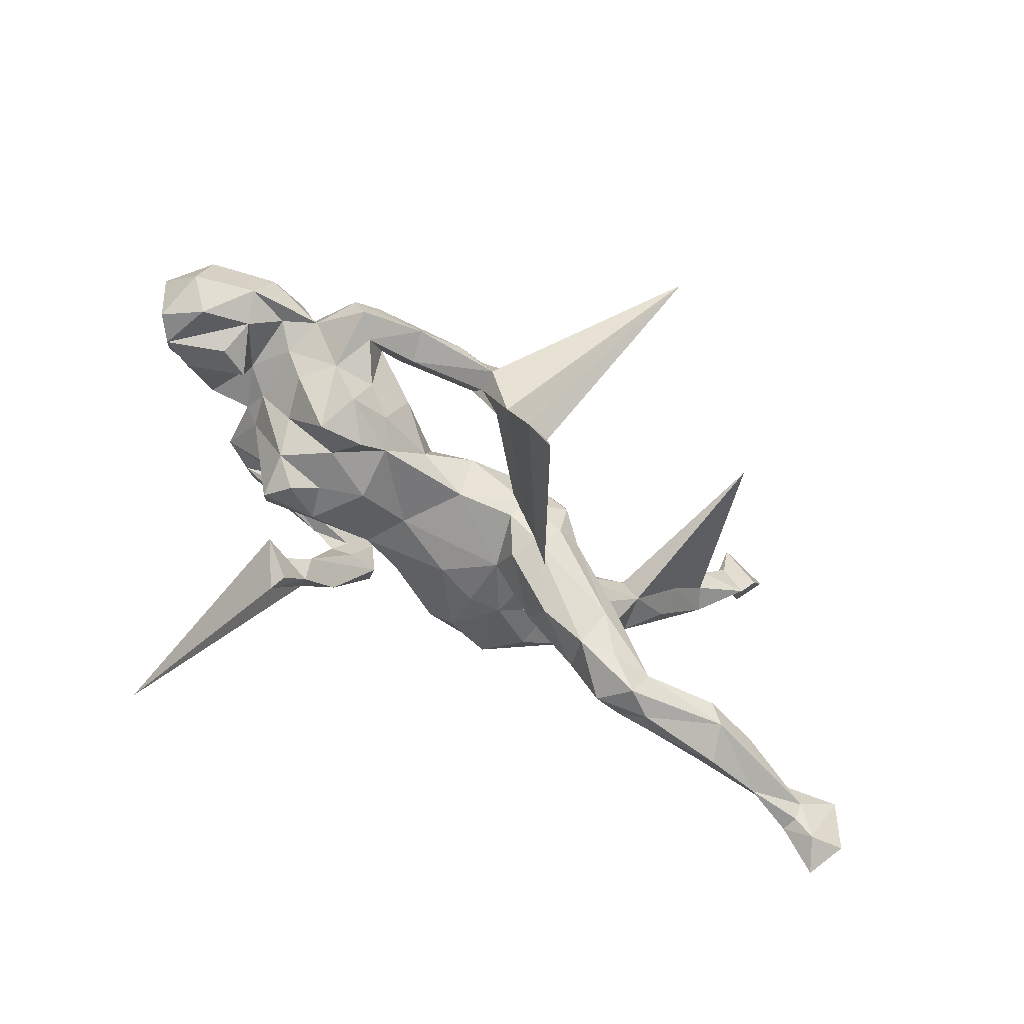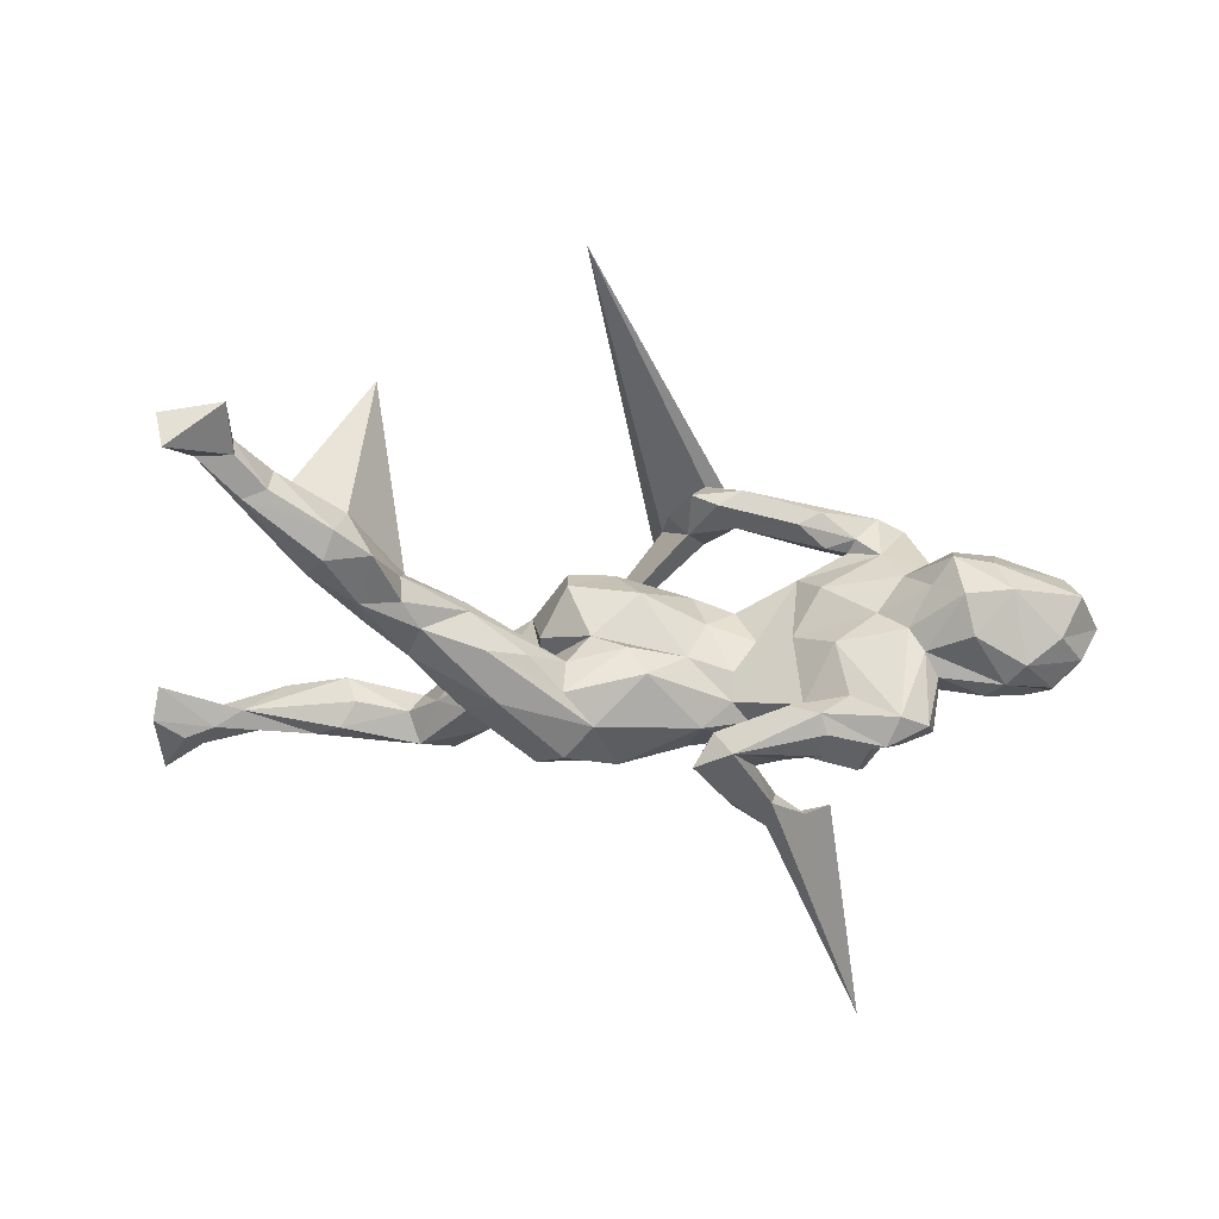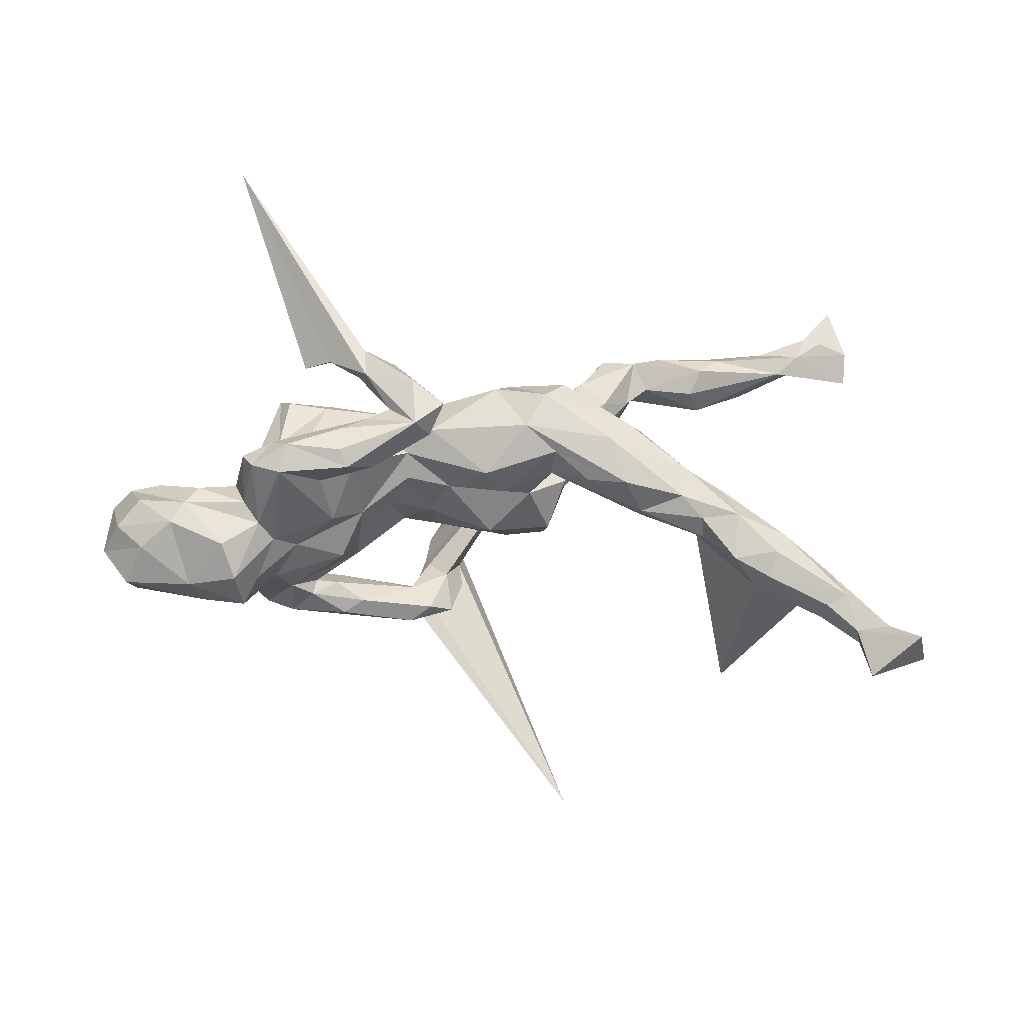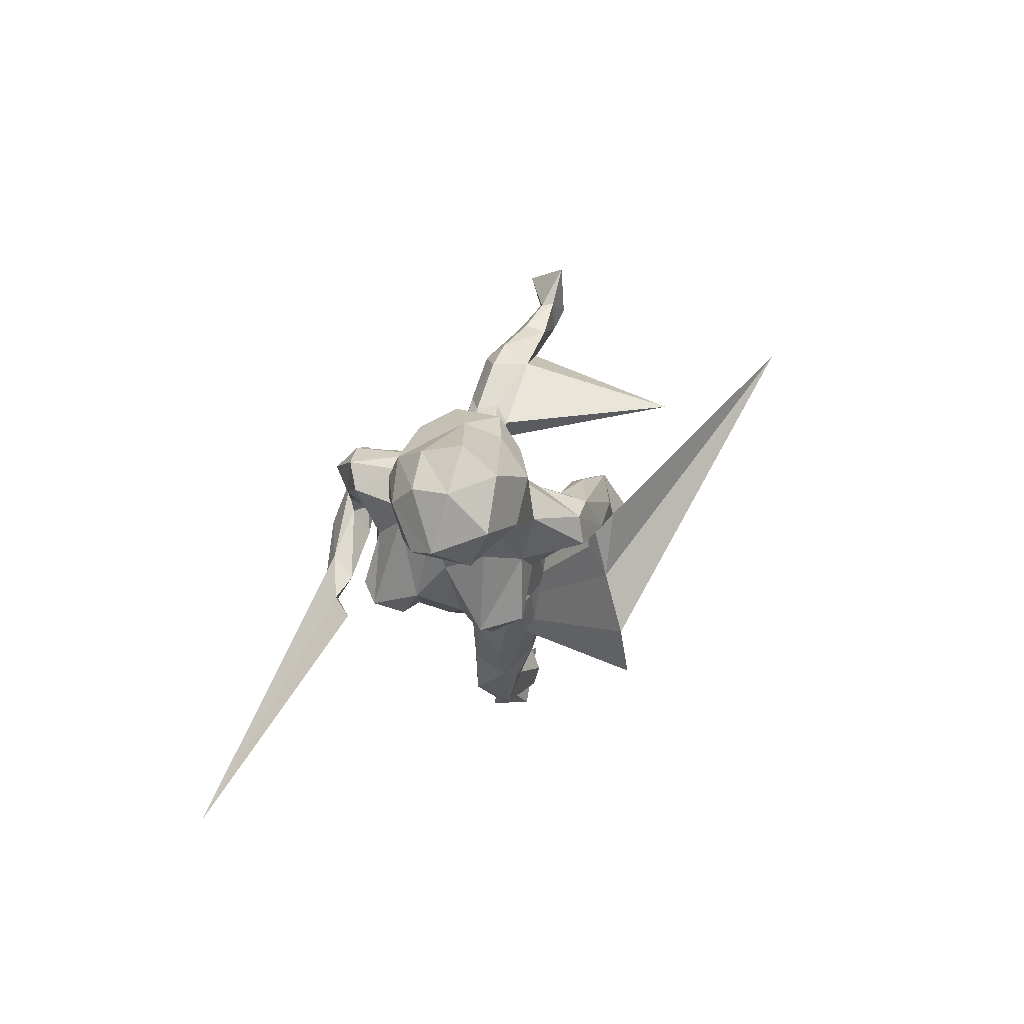
<metadata>
{"format":"obj","ext":"obj","renderer":"f3d","projection":"perspective","resolution":1024,"background":"white","views":[{"elev":-70.4,"azim":142.8,"up":"+Y"},{"elev":63.8,"azim":0.7,"up":"+Y"},{"elev":36.2,"azim":168.3,"up":"+Z"},{"elev":-1.9,"azim":95.4,"up":"+Y"}]}
</metadata>
<code>
v 0.6393 0.03703 -0.02496
v 0.591 0.06529 -0.09038
v 0.6146 -0.04781 0.001377
v 0.6056 -0.01955 -0.07861
v 0.5222 0.09739 0.06416
v 0.5635 -0.06476 -0.04905
v 0.6107 0.04562 0.03031
v 0.5686 0.02724 0.06586
v 0.575 0.1026 0.02173
v 0.607 0.1089 -0.04251
v 0.5806 -0.04472 0.036
v 0.5139 -0.003106 -0.1124
v 0.4895 -0.02909 -0.06722
v 0.5031 0.1486 -0.03328
v 0.4955 -0.0496 -0.009934
v 0.494 0.07041 0.08193
v 0.4907 0.06832 -0.1272
v 0.5302 -0.02377 0.05585
v 0.4154 0.1647 -0.07702
v 0.4441 0.0106 -0.09502
v 0.4426 0.1477 0.04226
v 0.479 0.128 -0.0859
v 0.4456 -0.0366 0.008377
v 0.4397 0.01507 0.002054
v 0.3955 0.008562 -0.1279
v 0.4672 0.04014 0.08592
v 0.428 0.1764 -0.01166
v 0.422 0.1143 -0.1096
v 0.4067 -0.007313 -0.06353
v 0.4038 0.02462 0.06944
v 0.3962 0.08489 0.07807
v 0.3888 0.05468 0.1503
v 0.3519 0.0915 -0.08155
v 0.3957 -0.000615 0.02988
v 0.396 0.0672 -0.1115
v 0.3863 0.14 -0.04296
v 0.3649 0.01291 -0.1958
v 0.3761 0.006508 0.08226
v 0.3782 0.09854 0.1603
v 0.3759 0.1103 0.04885
v 0.3222 -0.1094 0.06346
v 0.3699 -0.04909 -0.0478
v 0.3051 -0.1217 0.1336
v 0.3327 -0.05183 -0.1031
v 0.3039 -0.1642 -0.03529
v 0.3361 0.1231 0.1572
v 0.3532 0.1125 0.01317
v 0.3233 0.06112 -0.1313
v 0.3387 0.05398 0.1711
v 0.3439 -0.06574 0.01535
v 0.3119 0.08783 -0.02277
v 0.3478 -0.02868 -0.2009
v 0.3122 -0.03313 -0.1689
v 0.274 0.05288 0.1608
v 0.3171 0.09477 0.192
v 0.277 0.03339 -0.1484
v 0.2873 0.05312 -0.1617
v 0.3232 0.03794 -0.2037
v 0.3219 -0.01056 0.1229
v 0.2325 0.06999 -0.07241
v 0.2785 -0.1358 0.09122
v 0.2225 0.07641 0.1988
v 0.2557 -0.1427 0.1843
v 0.2598 -0.1326 0.000286
v 0.2872 -0.1456 -0.1007
v 0.2664 -0.06153 -0.1147
v 0.2924 -0.08791 0.1509
v 0.1999 -0.1696 0.2156
v 0.2482 0.00064 -0.2246
v 0.2006 0.07529 -0.1737
v 0.2342 -0.1664 -0.05017
v 0.2424 0.04567 -0.1489
v 0.2824 0.02005 0.1346
v 0.1748 0.049 0.1934
v 0.3167 -0.4649 0.4068
v 0.2394 -0.1189 0.06782
v 0.1938 -0.01312 -0.1147
v 0.2297 -0.07706 0.1387
v 0.2484 0.09732 0.02921
v 0.2157 -0.1133 0.2113
v 0.1613 -0.1154 0.217
v 0.1621 -0.04389 0.2228
v 0.2156 -0.105 0.122
v 0.2034 0.05736 0.1106
v 0.2276 -0.006898 -0.1757
v 0.2073 -0.1741 0.243
v 0.2355 0.07676 -0.1938
v 0.2225 0.1325 0.1574
v 0.1785 0.1119 0.1367
v 0.2321 0.115 0.1831
v 0.2208 -0.1083 -0.09606
v 0.17 -0.08116 0.193
v 0.2009 0.02543 -0.1055
v 0.1709 0.04188 -0.2331
v 0.2111 0.07778 0.1254
v 0.1299 -0.02082 0.1048
v 0.191 0.04621 -0.002307
v 0.1001 0.09325 0.2045
v 0.1252 -0.07153 -0.07383
v 0.09891 0.02466 -0.1987
v 0.1095 0.04513 -0.1822
v 0.1065 -0.06991 0.2168
v 0.1565 -0.09276 0.2396
v 0.1118 -0.07527 0.1089
v 0.1749 -0.1378 0.02877
v 0.1347 0.03089 0.1953
v 0.1058 0.02504 -0.2355
v 0.1173 0.03876 0.1742
v 0.08178 0.08797 -0.1976
v 0.1926 -0.1402 -0.05843
v 0.1401 0.01625 -0.008707
v 0.1095 -0.00875 -0.06617
v 0.1182 0.08999 -0.2219
v 0.05391 0.02034 0.1796
v 0.1056 0.02483 0.0448
v 0.08991 0.01327 0.2378
v 0.06647 0.01138 -0.03817
v 0.1036 0.01067 0.08671
v 0.1081 -0.003985 0.173
v 0.06324 -0.07618 -0.2214
v 0.0647 -0.028 -0.1929
v 0.04176 -0.1088 -0.06268
v 0.07367 0.07413 0.1631
v 0.04098 -0.07029 0.1225
v 0.04444 0.05415 0.2098
v 0.06471 0.03982 -0.2551
v 0.03737 -0.1719 -0.2456
v 0.03922 0.0143 -0.1869
v 0.05881 0.00876 0.1284
v 0.04676 -0.02896 -0.1015
v -0.2041 -0.1391 0.03431
v 0.03684 0.04576 0.03148
v 0.04249 0.07407 -0.2218
v -0.1157 0.3097 -0.5059
v -0.03154 0.06307 -0.06364
v 0.009158 0.005101 -0.222
v 0.08897 -0.1052 0.03384
v -0.01614 -0.1029 0.06695
v 0.002003 -0.06754 -0.234
v -0.006014 -0.1576 -0.2391
v -0.02161 0.08362 0.07629
v -0.01447 -0.1773 -0.2201
v 0.00107 -0.239 -0.2548
v -0.04823 -0.1104 -0.08511
v -0.09748 0.0596 0.1506
v -0.08335 -0.11 0.001618
v -0.06078 -0.07906 -0.1106
v -0.09616 -0.06651 0.1486
v -0.07171 0.008542 -0.1189
v -0.08977 -0.08961 0.08432
v -0.06296 -0.0346 0.1684
v -0.08158 -0.1562 -0.04418
v -0.05003 0.08228 0.03349
v -0.1311 -0.1112 -0.1139
v -0.1447 -0.0764 0.0766
v -0.1328 -0.04506 -0.1322
v -0.1401 0.01278 -0.1181
v -0.1721 -0.2187 -0.01522
v -0.09833 -0.1492 -0.08837
v -0.104 0.06023 0.006105
v -0.1489 -0.07442 0.03038
v -0.186 -0.03821 0.0642
v -0.1755 -0.0471 0.002408
v -0.1402 0.04822 -0.08164
v -0.1419 0.09448 0.1123
v -0.1939 -0.05932 -0.07746
v -0.2152 -0.0942 0.03193
v -0.1399 0.01867 0.1819
v -0.1798 0.008114 -0.01458
v -0.1685 0.008026 0.02002
v -0.1904 0.1329 0.07265
v -0.1812 -0.01471 0.1741
v -0.1387 0.07857 0.05673
v -0.2427 -0.2555 -0.02067
v -0.2315 0.08442 0.001236
v -0.2332 0.1059 0.1364
v -0.1725 -0.1553 0.03019
v -0.2301 -0.01268 0.1198
v -0.2475 -0.09474 -0.007855
v -0.1747 -0.09471 -0.1061
v -0.2501 0.1669 0.08179
v -0.2797 0.158 0.003497
v -0.2655 -0.2215 0.03453
v -0.2931 -0.1589 0.02791
v -0.297 -0.26 -0.03872
v -0.2814 0.0746 0.1325
v -0.3036 0.05146 0.1032
v -0.2752 -0.1692 -0.07394
v -0.2716 -0.1277 -0.0598
v -0.3089 0.09236 0.01915
v -0.3183 -0.2824 0.03632
v -0.2573 -0.2079 -0.07031
v -0.3716 -0.2557 0.04475
v -0.3438 -0.1929 -0.001437
v -0.2755 0.1773 0.02556
v -0.4004 0.1909 -0.01041
v -0.3653 0.2139 -0.0123
v -0.3688 -0.2568 -0.03895
v -0.3648 0.2417 0.04352
v -0.3801 0.1304 0.02919
v -0.34 0.203 0.06649
v -0.3953 -0.3096 0.004361
v -0.3679 0.2466 0.006638
v -0.348 -0.3105 -0.01934
v -0.3605 0.1571 0.08568
v -0.4368 0.3326 -0.04558
v -0.4212 0.265 0.05983
v -0.4176 0.246 -0.3104
v -0.3995 0.328 0.01707
v -0.4869 -0.2107 -0.04705
v -0.3887 -0.2241 0.003415
v -0.4296 -0.2848 0.02775
v -0.4186 0.1909 0.05285
v -0.4491 0.3699 0.000248
v -0.4748 0.2577 0.006423
v -0.4643 0.3469 0.03564
v -0.5313 0.3574 -0.05416
v -0.4729 0.2876 -0.04394
v -0.5366 -0.3026 0.004037
v -0.4931 0.3044 0.03335
v -0.5313 0.404 -0.07089
v -0.5355 0.4187 -0.03471
v -0.511 -0.2844 -0.05194
v -0.534 -0.2508 0.03188
v -0.4855 -0.2535 -0.06371
v -0.4944 -0.2249 0.03207
v -0.47 -0.2065 -0.004716
v -0.5697 0.4169 -0.02014
v -0.5797 0.4667 -0.08439
v -0.5812 0.535 -0.1013
v -0.5763 0.4626 -0.06217
v -0.5831 -0.2418 -0.04648
v -0.6207 0.4196 -0.08256
v -0.629 0.469 -0.05566
v -0.559 0.3609 -0.01633
v -0.6289 -0.2864 0.01101
v -0.6482 -0.227 0.003092
v -0.6742 0.5223 -0.09143
v -0.7155 -0.287 0.03408
v -0.6424 0.4604 -0.1012
v -0.6606 0.5295 -0.03512
v -0.6927 -0.2472 0.02401
v -0.719 -0.2887 0.006471
v -0.7493 -0.3188 0.006022
v -0.7179 -0.2673 -0.01258
v -0.7418 -0.2666 0.03485
v -0.7825 -0.2246 -0.03392
v -0.7815 -0.3386 0.05328
v -0.7922 -0.2569 0.009911
v -0.794 -0.3364 -0.01273
v -0.2399 0.02119 0.02703
v 0.2665 0.1023 0.1156
f 161 146 155
f 150 155 146
f 162 161 155
f 177 146 161
f 105 64 76
f 41 76 64
f 83 105 76
f 110 64 105
f 193 202 191
f 204 191 202
f 183 193 191
f 212 202 193
f 25 17 12
f 2 12 17
f 20 25 12
f 35 17 25
f 138 150 146
f 148 155 150
f 167 177 161
f 163 167 161
f 183 177 167
f 76 41 61
f 43 61 41
f 83 76 61
f 50 41 64
f 137 105 104
f 83 104 105
f 138 137 104
f 110 105 137
f 158 177 183
f 184 183 167
f 179 184 167
f 193 183 184
f 194 193 184
f 174 183 191
f 226 212 193
f 211 226 193
f 224 212 226
f 237 224 226
f 219 212 224
f 246 239 242
f 236 242 239
f 249 246 242
f 248 239 246
f 219 202 212
f 249 248 246
f 244 239 248
f 250 244 248
f 243 239 244
f 250 248 249
f 247 250 249
f 46 39 40
f 31 40 39
f 47 46 40
f 55 39 46
f 252 46 79
f 47 79 46
f 84 252 79
f 88 46 252
f 201 176 181
f 145 181 176
f 195 201 181
f 205 176 201
f 207 205 201
f 186 176 205
f 168 176 186
f 187 186 205
f 26 16 31
f 40 31 16
f 30 26 31
f 18 16 26
f 108 74 106
f 98 106 74
f 119 108 106
f 54 74 108
f 31 32 30
f 38 30 32
f 39 32 31
f 49 32 39
f 252 89 88
f 98 88 89
f 95 89 252
f 97 84 79
f 73 252 84
f 55 46 88
f 54 95 252
f 123 89 95
f 128 101 109
f 70 109 101
f 133 128 109
f 121 101 128
f 100 101 121
f 131 121 128
f 120 100 121
f 85 101 100
f 107 94 69
f 58 69 94
f 85 107 69
f 113 94 107
f 37 69 58
f 113 58 94
f 48 37 58
f 52 69 37
f 113 133 109
f 136 128 133
f 70 113 109
f 126 133 113
f 107 126 113
f 136 133 126
f 72 70 101
f 87 113 70
f 58 113 87
f 57 87 70
f 57 58 87
f 143 140 127
f 134 127 140
f 131 143 127
f 142 140 143
f 139 140 142
f 131 142 143
f 120 127 134
f 139 134 140
f 126 134 139
f 107 134 126
f 136 126 139
f 120 134 107
f 128 136 139
f 37 35 25
f 28 17 35
f 22 2 17
f 4 12 2
f 6 12 4
f 1 4 2
f 60 33 48
f 35 48 33
f 93 60 48
f 51 33 60
f 37 48 35
f 28 35 33
f 19 28 33
f 22 17 28
f 19 22 28
f 10 2 22
f 36 19 33
f 14 22 19
f 229 221 233
f 217 233 221
f 240 229 233
f 222 221 229
f 206 217 221
f 235 233 217
f 240 233 234
f 235 234 233
f 241 240 234
f 230 229 240
f 241 238 240
f 230 240 238
f 230 238 241
f 231 230 241
f 231 229 230
f 222 229 231
f 222 228 214
f 216 214 228
f 221 222 214
f 231 228 222
f 209 214 216
f 220 216 228
f 250 247 244
f 245 244 247
f 223 198 204
f 185 204 198
f 202 223 204
f 225 198 223
f 219 223 202
f 174 204 185
f 192 185 198
f 237 245 247
f 243 244 245
f 122 110 137
f 179 189 194
f 198 194 189
f 184 179 194
f 166 189 179
f 152 177 158
f 159 152 158
f 146 177 152
f 146 137 138
f 122 137 146
f 144 122 146
f 144 146 152
f 174 158 183
f 211 193 194
f 237 226 227
f 211 227 226
f 210 237 227
f 242 224 237
f 211 210 227
f 232 237 210
f 249 242 247
f 237 247 242
f 159 158 174
f 204 174 191
f 192 174 185
f 198 211 194
f 236 219 224
f 242 236 224
f 223 219 236
f 243 236 239
f 245 237 232
f 223 245 232
f 225 223 232
f 236 245 223
f 225 232 210
f 198 225 210
f 211 198 210
f 188 192 198
f 159 174 192
f 188 198 189
f 180 188 189
f 180 192 188
f 154 159 192
f 144 152 159
f 71 65 45
f 44 45 65
f 64 71 45
f 110 65 71
f 147 144 159
f 147 122 144
f 42 45 44
f 66 44 65
f 99 110 122
f 64 110 71
f 91 65 110
f 50 64 45
f 34 41 50
f 42 50 45
f 163 179 167
f 166 179 163
f 162 163 161
f 11 6 3
f 4 3 6
f 8 11 3
f 13 6 11
f 170 163 162
f 251 170 162
f 160 163 170
f 15 11 18
f 16 18 11
f 23 15 18
f 13 11 15
f 3 1 7
f 9 7 1
f 8 3 7
f 4 1 3
f 175 170 251
f 190 175 251
f 173 170 175
f 169 163 160
f 173 160 170
f 164 169 160
f 166 163 169
f 132 115 117
f 111 117 115
f 135 132 117
f 118 115 132
f 97 111 115
f 112 117 111
f 34 29 24
f 20 24 29
f 30 34 24
f 42 29 34
f 50 42 34
f 24 13 23
f 15 23 13
f 18 24 23
f 20 13 24
f 93 112 111
f 130 117 112
f 187 190 251
f 196 175 190
f 182 173 175
f 197 182 175
f 195 173 182
f 171 173 195
f 203 195 182
f 160 132 135
f 164 160 135
f 153 132 160
f 141 132 153
f 173 153 160
f 118 132 141
f 165 141 153
f 97 79 51
f 47 51 79
f 60 97 51
f 36 51 47
f 145 151 129
f 124 129 151
f 141 145 129
f 168 151 145
f 148 124 151
f 168 148 151
f 138 124 148
f 90 55 88
f 98 90 88
f 62 55 90
f 62 90 98
f 123 98 89
f 125 98 123
f 49 39 55
f 62 49 55
f 73 32 49
f 74 49 62
f 74 54 49
f 252 49 54
f 98 74 62
f 108 123 95
f 54 108 95
f 119 123 108
f 116 98 125
f 114 125 123
f 119 114 123
f 102 125 114
f 168 145 176
f 165 181 145
f 172 168 186
f 252 73 49
f 59 32 73
f 119 106 92
f 82 92 106
f 114 119 92
f 187 172 186
f 148 168 172
f 178 172 187
f 102 114 92
f 104 129 124
f 155 148 172
f 178 155 172
f 162 155 178
f 67 83 43
f 61 43 83
f 59 67 43
f 78 83 67
f 59 78 67
f 104 83 78
f 10 9 1
f 5 7 9
f 2 10 1
f 14 9 10
f 196 200 213
f 205 213 200
f 215 196 213
f 190 200 196
f 187 200 190
f 197 175 196
f 47 40 27
f 21 27 40
f 36 47 27
f 19 36 27
f 27 21 14
f 5 14 21
f 19 27 14
f 22 14 10
f 5 9 14
f 203 182 197
f 206 203 197
f 208 197 196
f 218 196 215
f 235 218 215
f 208 196 218
f 220 215 213
f 208 206 197
f 209 203 206
f 199 195 203
f 235 215 220
f 228 235 220
f 199 203 209
f 214 209 206
f 207 199 209
f 234 235 228
f 207 216 220
f 207 209 216
f 51 36 33
f 217 206 208
f 217 218 235
f 217 208 218
f 221 214 206
f 231 234 228
f 241 234 231
f 180 189 166
f 122 130 99
f 112 99 130
f 147 130 122
f 91 110 99
f 77 91 99
f 29 42 44
f 164 166 169
f 135 117 130
f 131 127 120
f 100 107 85
f 120 107 100
f 25 52 37
f 53 69 52
f 85 69 53
f 44 53 52
f 72 85 53
f 131 120 121
f 131 128 139
f 142 131 139
f 56 93 48
f 97 60 93
f 48 58 57
f 72 57 70
f 56 57 72
f 85 72 101
f 56 48 57
f 72 53 56
f 66 56 53
f 77 93 56
f 77 56 66
f 91 77 66
f 52 25 44
f 29 44 25
f 20 29 25
f 66 53 44
f 13 12 6
f 20 12 13
f 157 166 164
f 97 93 111
f 77 112 93
f 149 164 135
f 77 99 112
f 149 135 130
f 154 192 180
f 156 154 180
f 147 159 154
f 66 65 91
f 156 180 166
f 147 154 156
f 149 147 156
f 149 130 147
f 157 156 166
f 149 157 164
f 149 156 157
f 38 43 41
f 138 148 150
f 104 124 138
f 201 195 199
f 207 220 213
f 16 21 40
f 243 245 236
f 207 201 199
f 213 205 207
f 171 195 181
f 16 5 21
f 165 173 171
f 165 171 181
f 205 200 187
f 8 7 5
f 16 8 5
f 11 8 16
f 104 78 96
f 84 96 78
f 129 104 96
f 251 162 178
f 129 96 118
f 84 118 96
f 141 129 118
f 73 84 78
f 59 73 78
f 38 59 43
f 32 59 38
f 34 38 41
f 251 178 187
f 165 145 141
f 97 118 84
f 34 30 38
f 153 173 165
f 97 115 118
f 26 30 24
f 26 24 18
f 81 63 68
f 86 68 63
f 86 81 68
f 80 63 81
f 82 98 116
f 102 116 125
f 82 106 98
f 103 82 116
f 80 92 82
f 102 103 116
f 75 82 103
f 81 102 92
f 81 103 102
f 75 80 82
f 81 92 80
f 86 103 81
f 75 63 80
f 86 63 75
f 103 86 75

</code>
